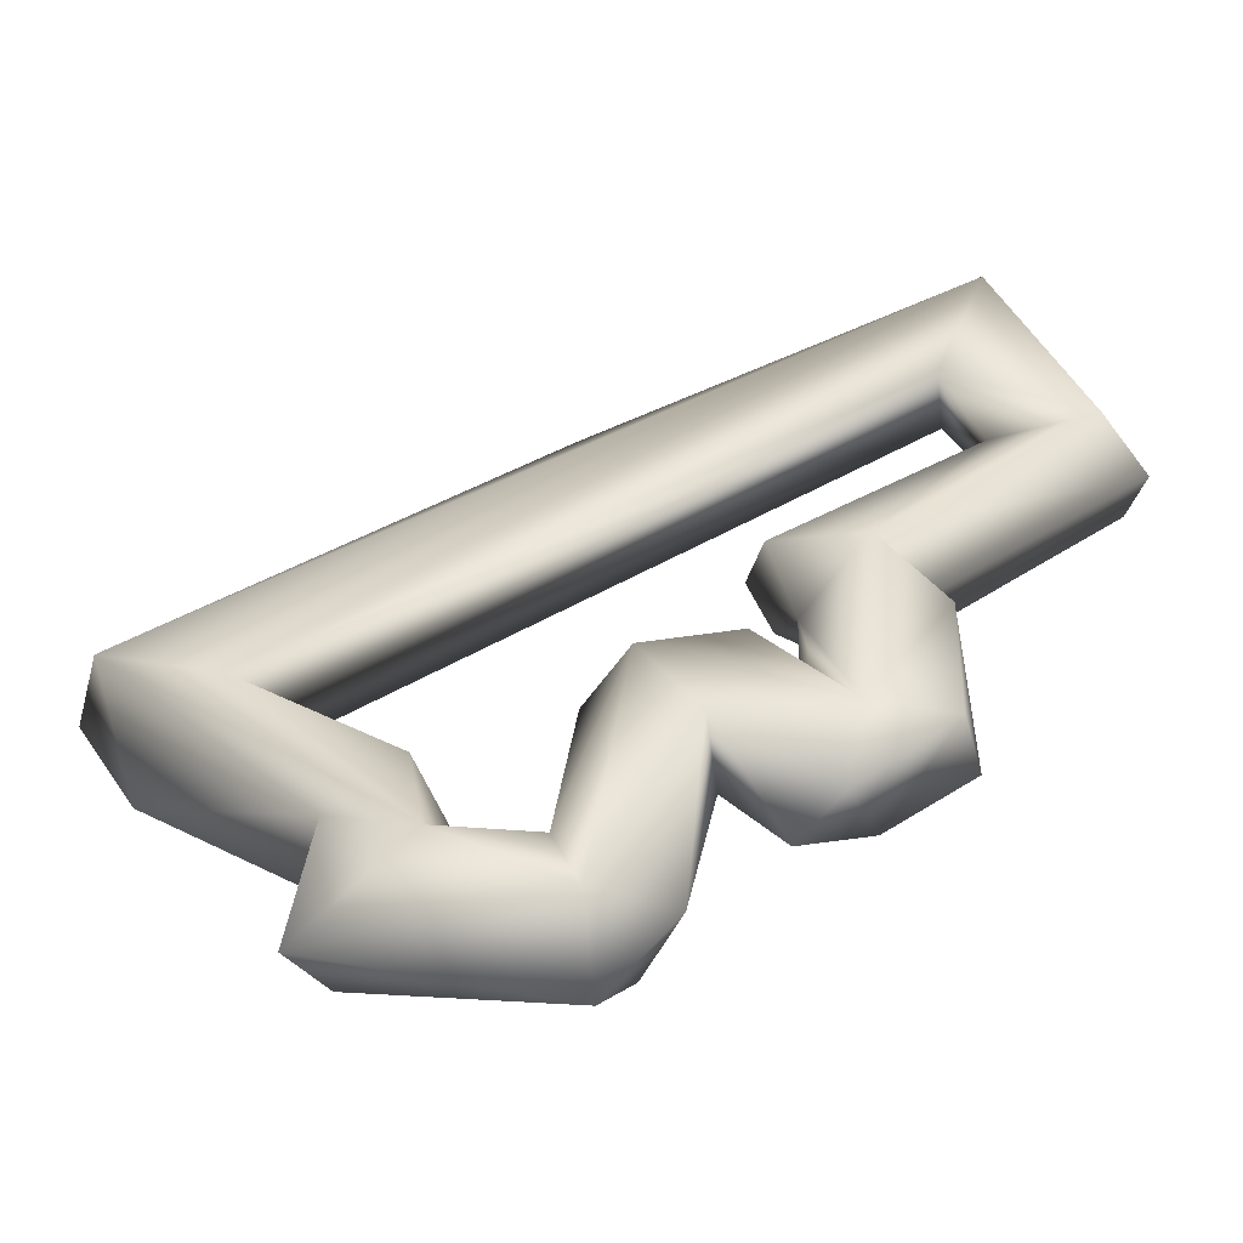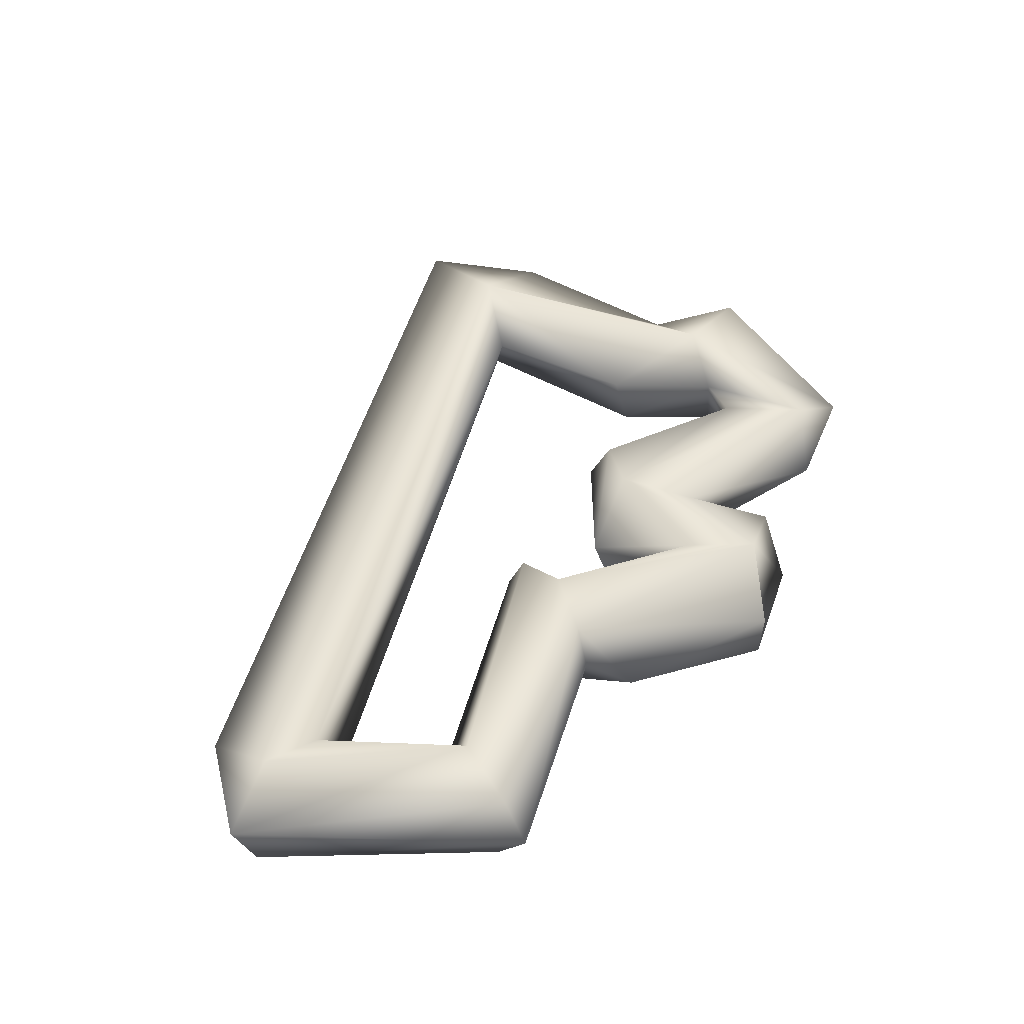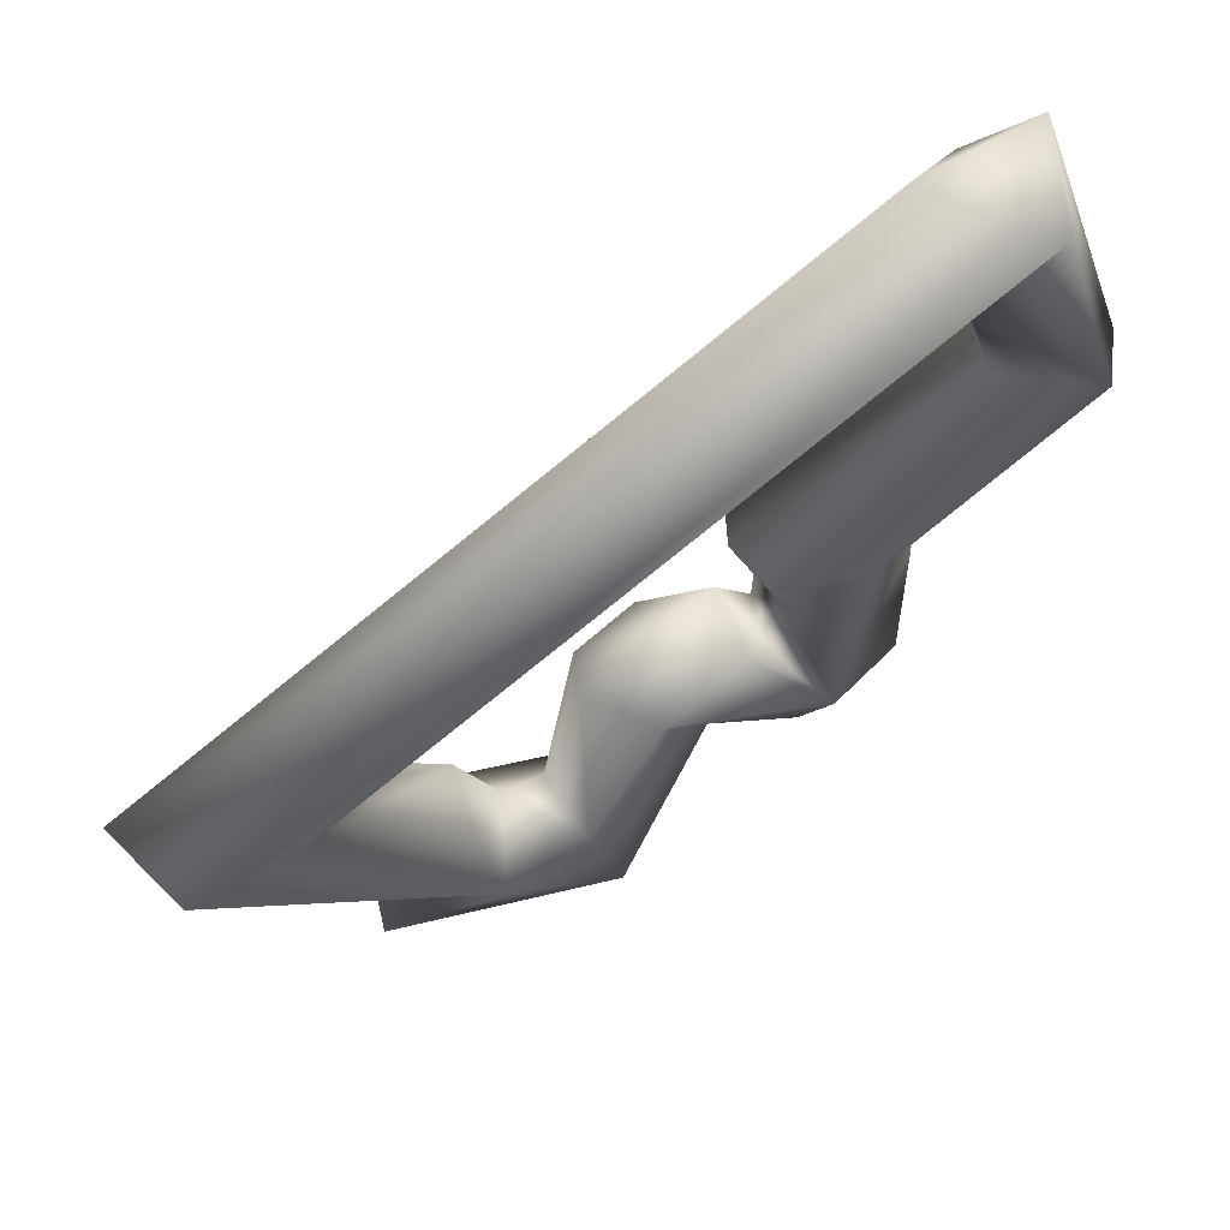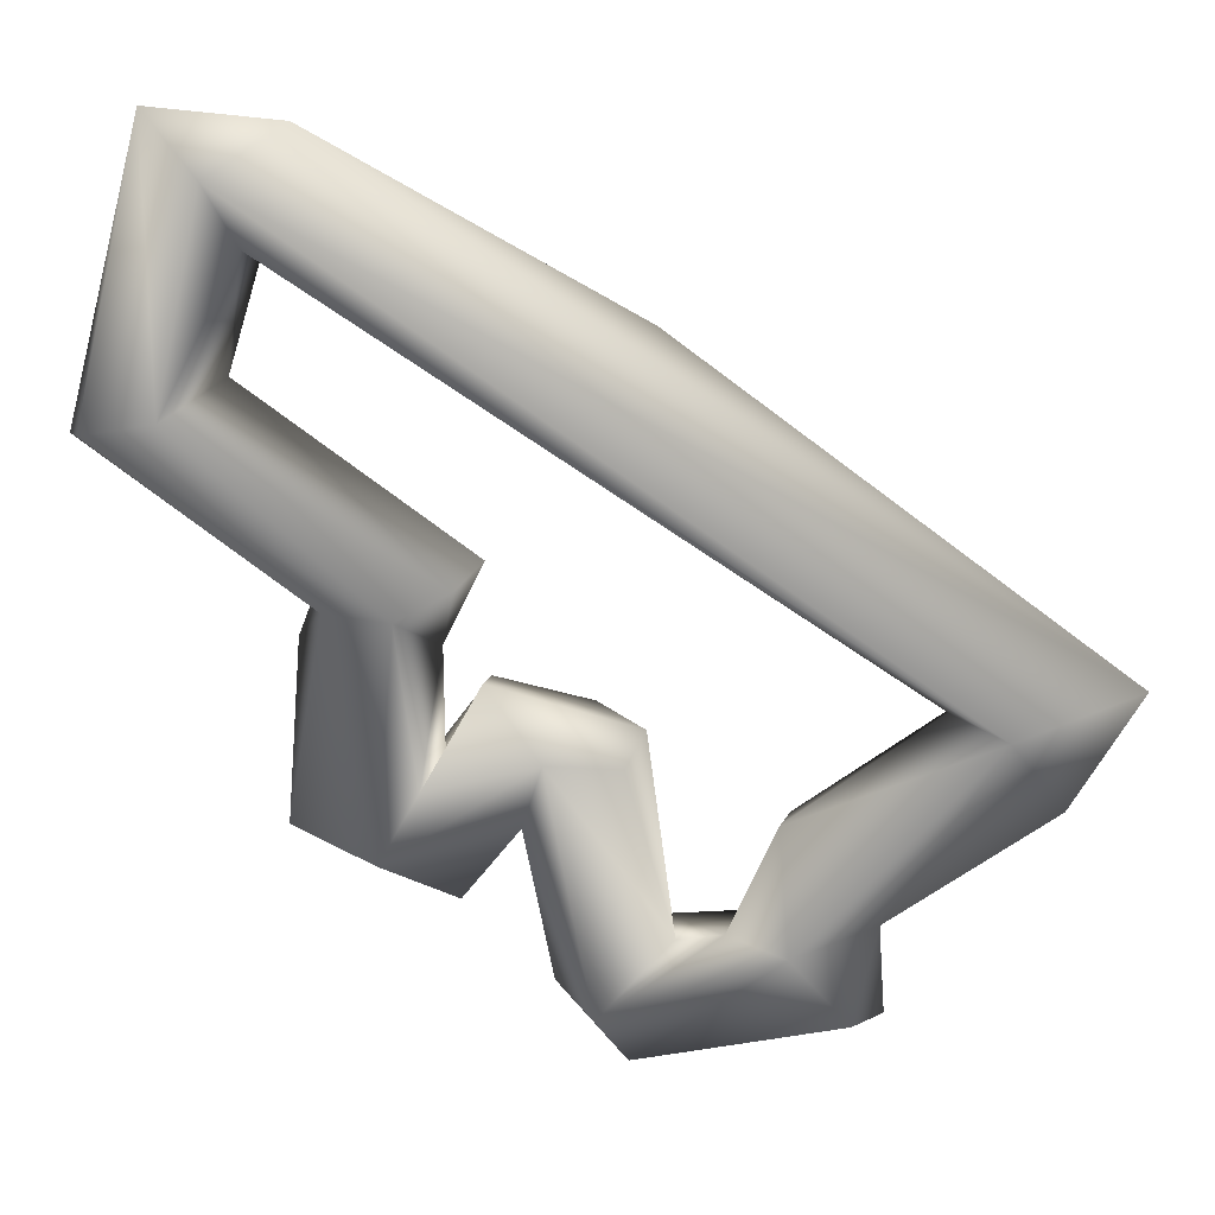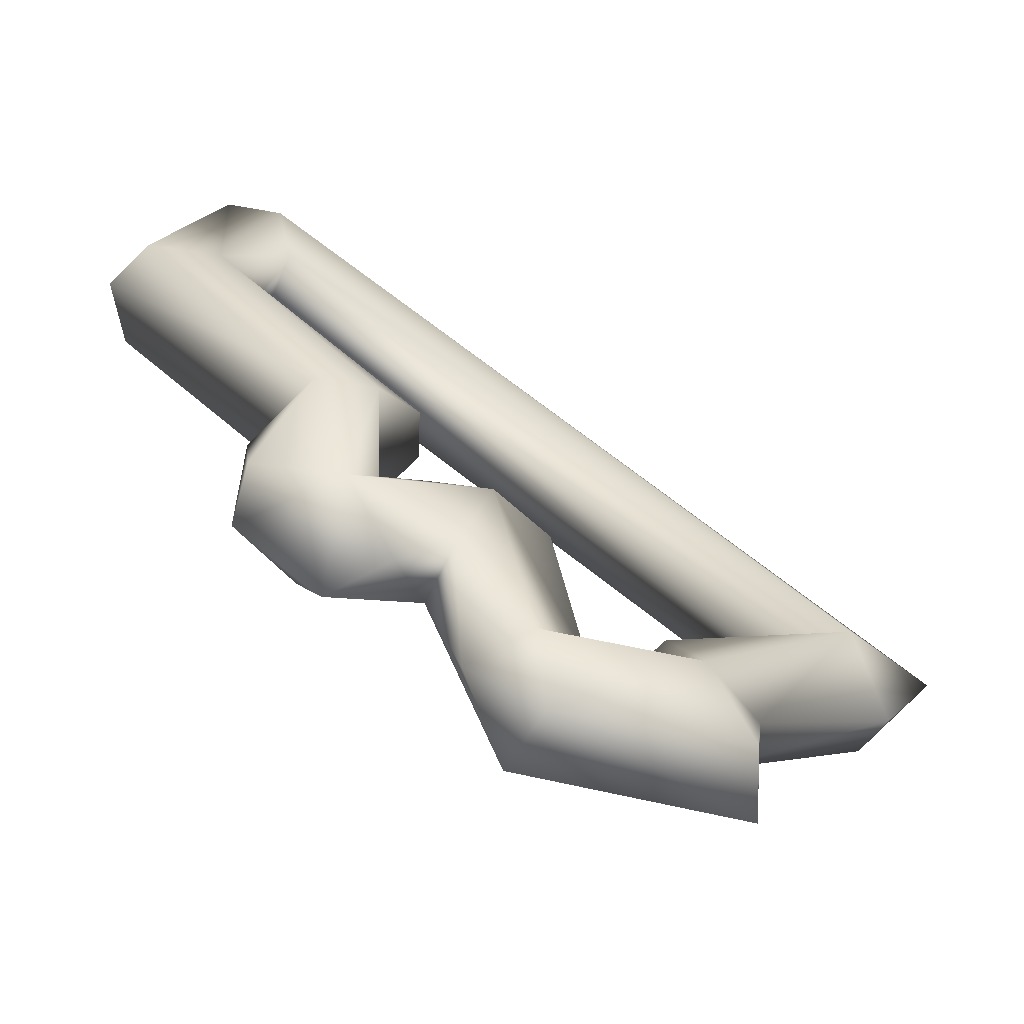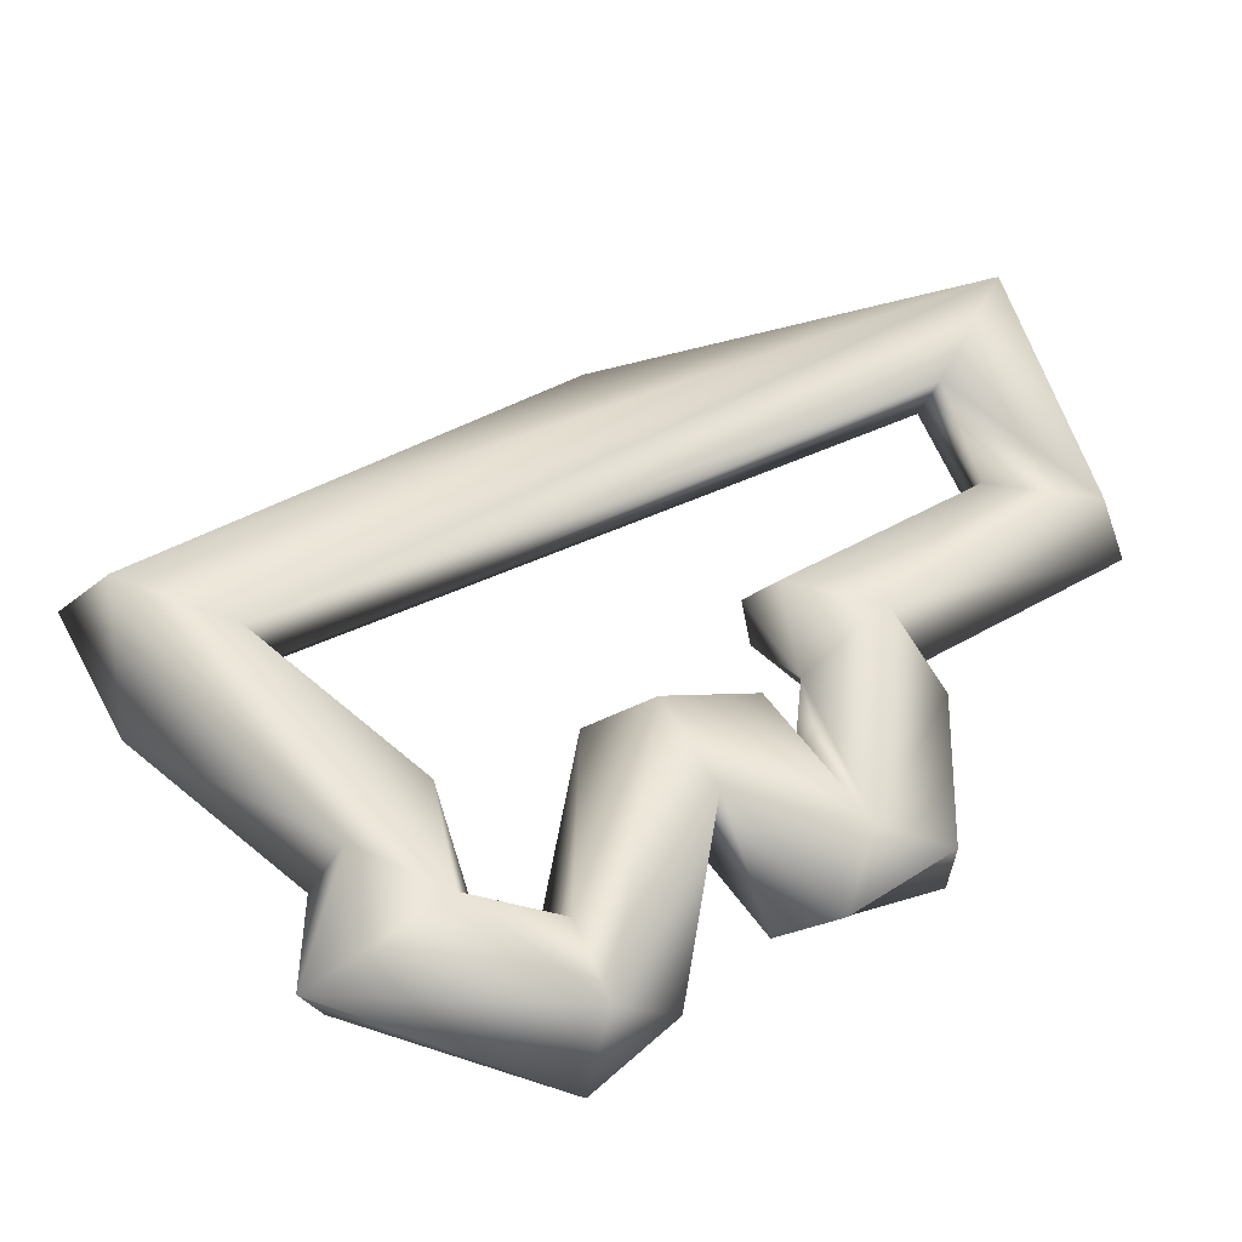
<metadata>
{"format":"obj","ext":"obj","renderer":"f3d","projection":"perspective","resolution":1024,"background":"white","views":[{"elev":-53.7,"azim":5.9,"up":"+Z"},{"elev":45.5,"azim":71.1,"up":"+Y"},{"elev":61.3,"azim":-25.7,"up":"+Z"},{"elev":22.6,"azim":-174.9,"up":"+Z"},{"elev":-65.5,"azim":154.5,"up":"+Z"},{"elev":-36.3,"azim":-13.2,"up":"+Z"}]}
</metadata>
<code>
o LR.001_CUCurve.1685
v 0.9174 0.001006 0.6274
v 0.9149 0.001369 0.6239
v 0.9157 0.002016 0.6258
v 0.9164 -0.001934 0.6266
v 0.9148 -0.00087 0.6232
v 0.9136 0.000804 0.627
v 0.9046 -0.00072 0.6216
v 0.8968 1.2e-05 0.6113
v 0.8961 -0.001403 0.6113
v 0.8952 0.001951 0.6114
v 0.8928 -0.001882 0.6119
v 0.8917 0.000855 0.6125
v 0.8936 0.000767 0.6089
v 0.8984 0.000731 0.6053
v 0.9008 0.002031 0.6048
v 0.8989 -0.001393 0.6055
v 0.9009 -0.001414 0.6075
v 0.9012 0.000675 0.6081
v 0.899 0.001387 0.6024
v 0.9026 0.000803 0.6048
v 0.9015 -0.001929 0.6042
v 0.8981 -0.000513 0.6018
v 0.9043 -0.001396 0.6042
v 0.9052 0.000775 0.6007
v 0.9039 0.000793 0.6046
v 0.9052 -0.001925 0.6017
v 0.906 0.001942 0.6026
v 0.9073 -2.6e-05 0.6027
v 0.908 -0.001362 0.6083
v 0.9081 0.00091 0.6079
v 0.9074 0.002008 0.6103
v 0.9053 0.001455 0.61
v 0.9048 2e-05 0.6105
v 0.9063 -0.001918 0.6104
v 0.9091 0.000663 0.612
v 0.9091 -0.001436 0.6113
v 0.9108 0.001432 0.6091
v 0.9103 -6.3e-05 0.6096
v 0.9117 -0.001977 0.6075
v 0.9098 0.00079 0.6056
v 0.9107 -0.001397 0.6091
v 0.9112 -0.001012 0.6053
v 0.9119 0.001941 0.6071
v 0.9145 0.000815 0.6077
v 0.9141 -0.001145 0.6076
v 0.9143 -0.000815 0.6125
v 0.9132 0.001455 0.6142
v 0.9104 -0.00078 0.6124
v 0.9113 0.001971 0.6142
v 0.9124 -0.00194 0.6143
v 0.9137 2.2e-05 0.614
v 0.9097 -0.001514 0.6149
v 0.9097 0.001485 0.6149
v 0.9091 -9e-06 0.6152
v 0.92 -8.9e-05 0.6184
v 0.9194 0.00148 0.6189
v 0.9172 0.001949 0.6194
v 0.9158 -0.000739 0.6199
v 0.9188 -0.001903 0.6189
f 55 4 59
f 56 1 55
f 57 1 56
f 58 2 57
f 59 5 58
f 2 3 57
f 3 6 1
f 6 7 4
f 4 9 5
f 3 12 6
f 2 10 3
f 8 10 2
f 10 13 12
f 13 16 11
f 10 14 13
f 9 18 8
f 21 17 9
f 15 19 14
f 17 20 18
f 14 22 16
f 19 22 14
f 15 24 19
f 20 27 15
f 23 25 20
f 27 28 24
f 28 29 26
f 27 30 28
f 25 31 27
f 29 34 26
f 23 33 25
f 33 35 32
f 34 35 33
f 36 38 35
f 37 43 31
f 29 39 34
f 39 41 36
f 40 42 29
f 43 40 30
f 43 45 42
f 43 44 45
f 44 46 45
f 43 47 44
f 41 48 38
f 39 48 41
f 48 49 37
f 46 50 39
f 47 51 46
f 50 52 48
f 48 53 49
f 52 54 48
f 47 55 51
f 49 56 47
f 53 57 49
f 52 58 54
f 50 58 52
f 55 59 50
f 58 57 53
f 55 1 4
f 57 3 1
f 59 4 5
f 58 5 2
f 1 6 4
f 5 8 2
f 5 9 8
f 6 12 7
f 3 10 12
f 7 11 4
f 4 11 9
f 7 12 11
f 12 13 11
f 13 14 16
f 10 15 14
f 8 18 10
f 11 21 9
f 11 16 21
f 9 17 18
f 10 18 15
f 18 20 15
f 17 21 20
f 16 22 21
f 19 24 22
f 22 26 21
f 21 23 20
f 22 24 26
f 15 27 24
f 20 25 27
f 21 26 23
f 24 28 26
f 28 30 29
f 27 31 30
f 26 34 23
f 25 32 31
f 25 33 32
f 23 34 33
f 32 35 31
f 34 36 35
f 35 37 31
f 35 38 37
f 31 43 30
f 34 39 36
f 30 40 29
f 36 41 38
f 29 42 39
f 40 43 42
f 42 45 39
f 44 47 46
f 38 48 37
f 45 46 39
f 37 49 43
f 43 49 47
f 39 50 48
f 46 51 50
f 48 54 53
f 51 55 50
f 47 56 55
f 49 57 56
f 54 58 53
f 50 59 58

</code>
